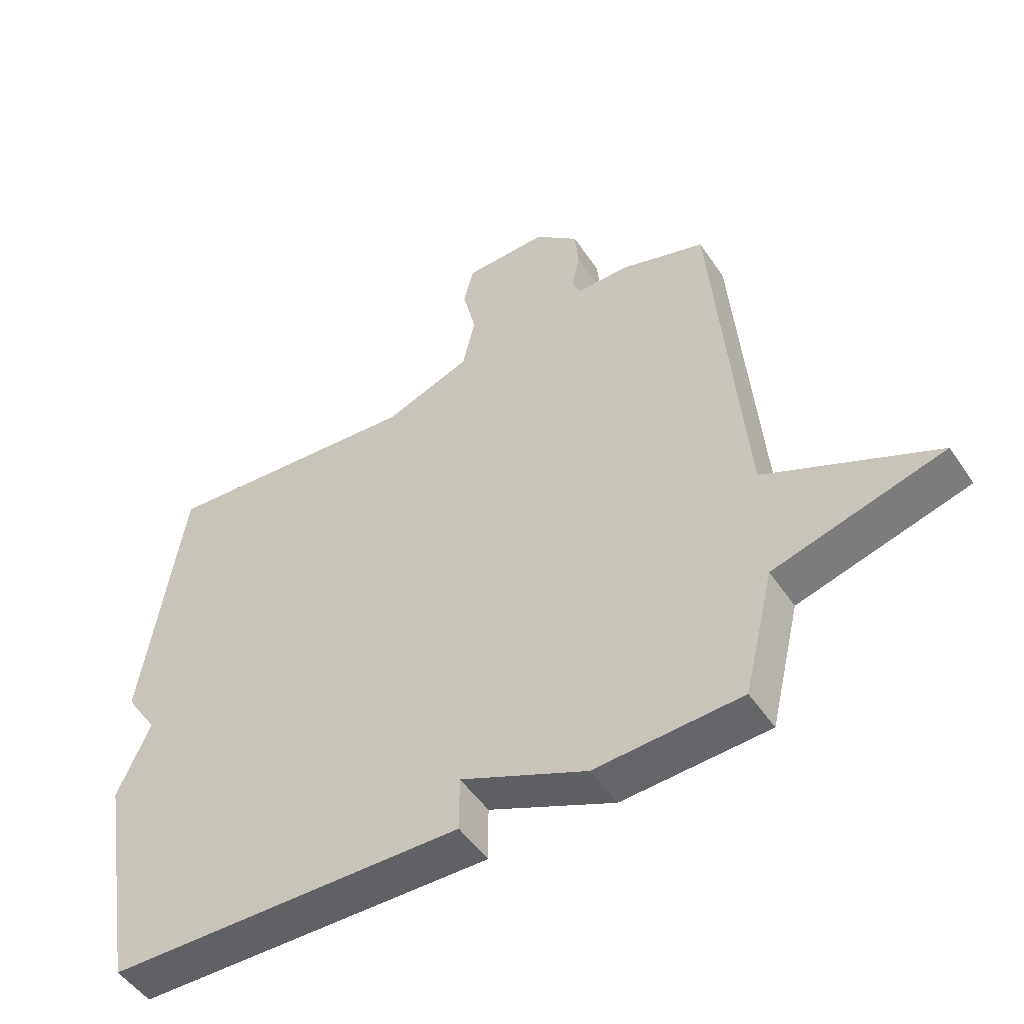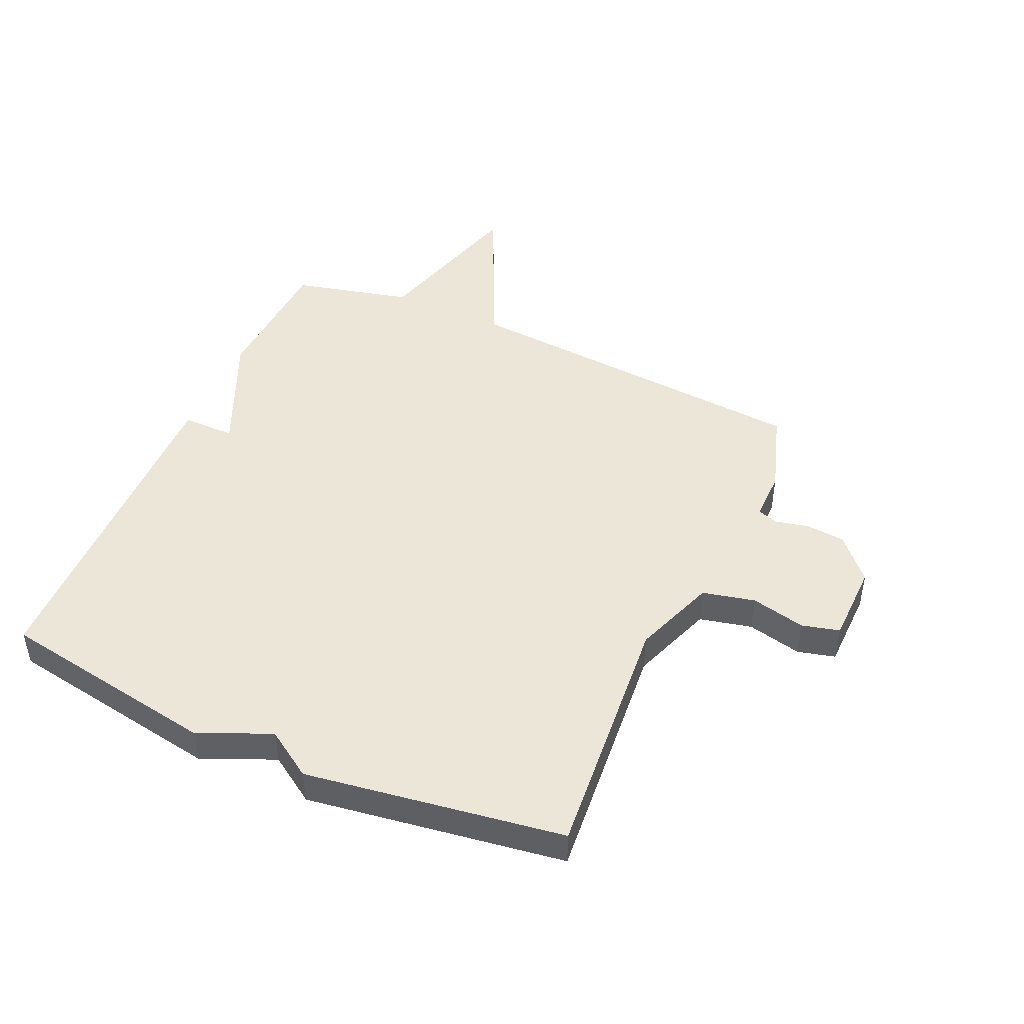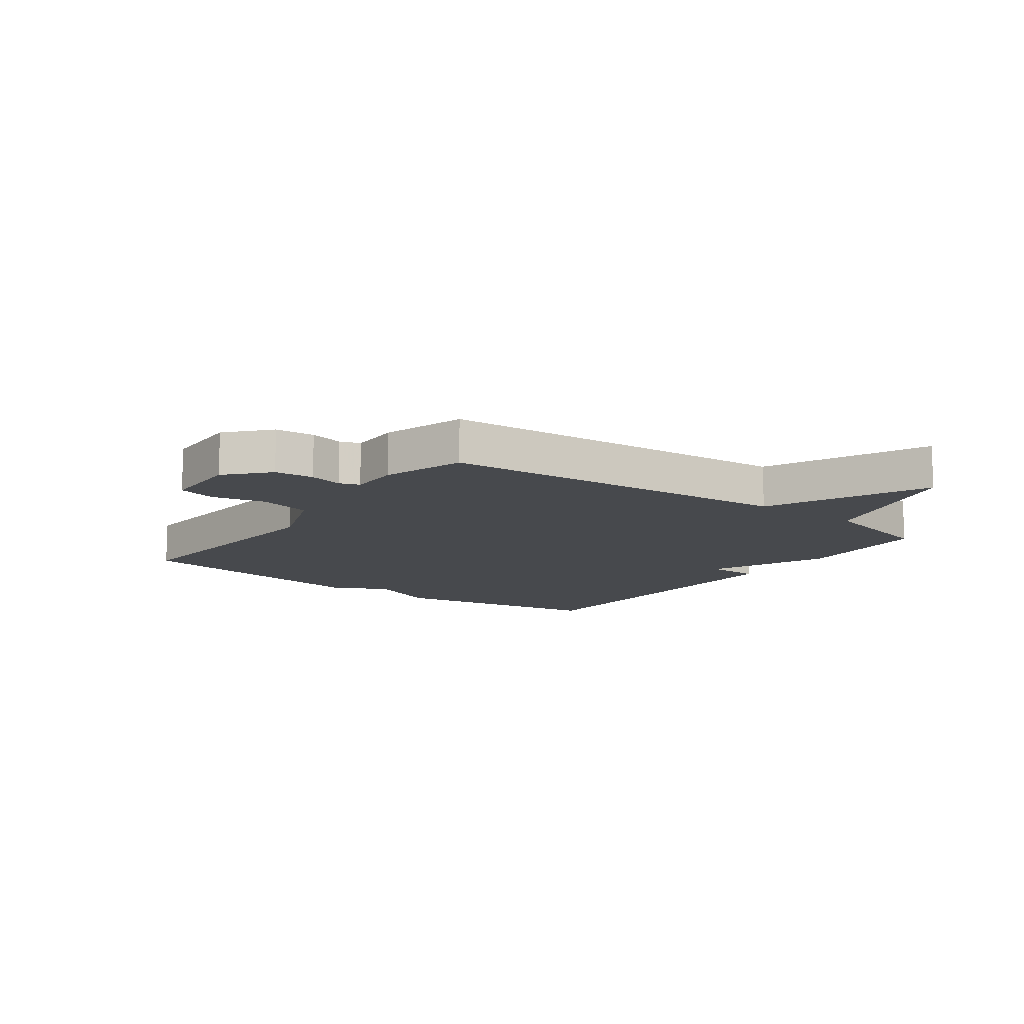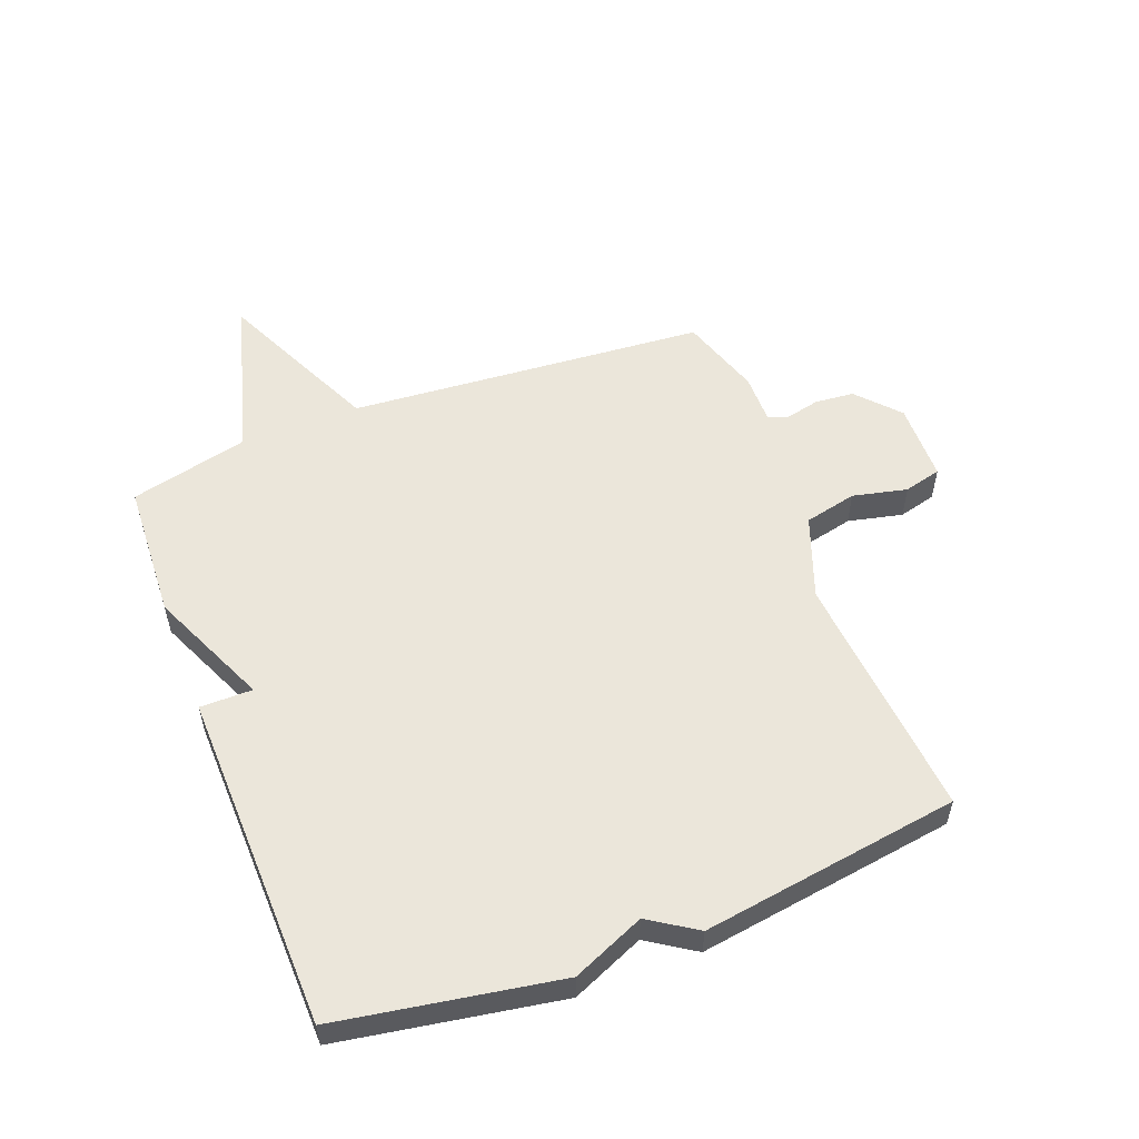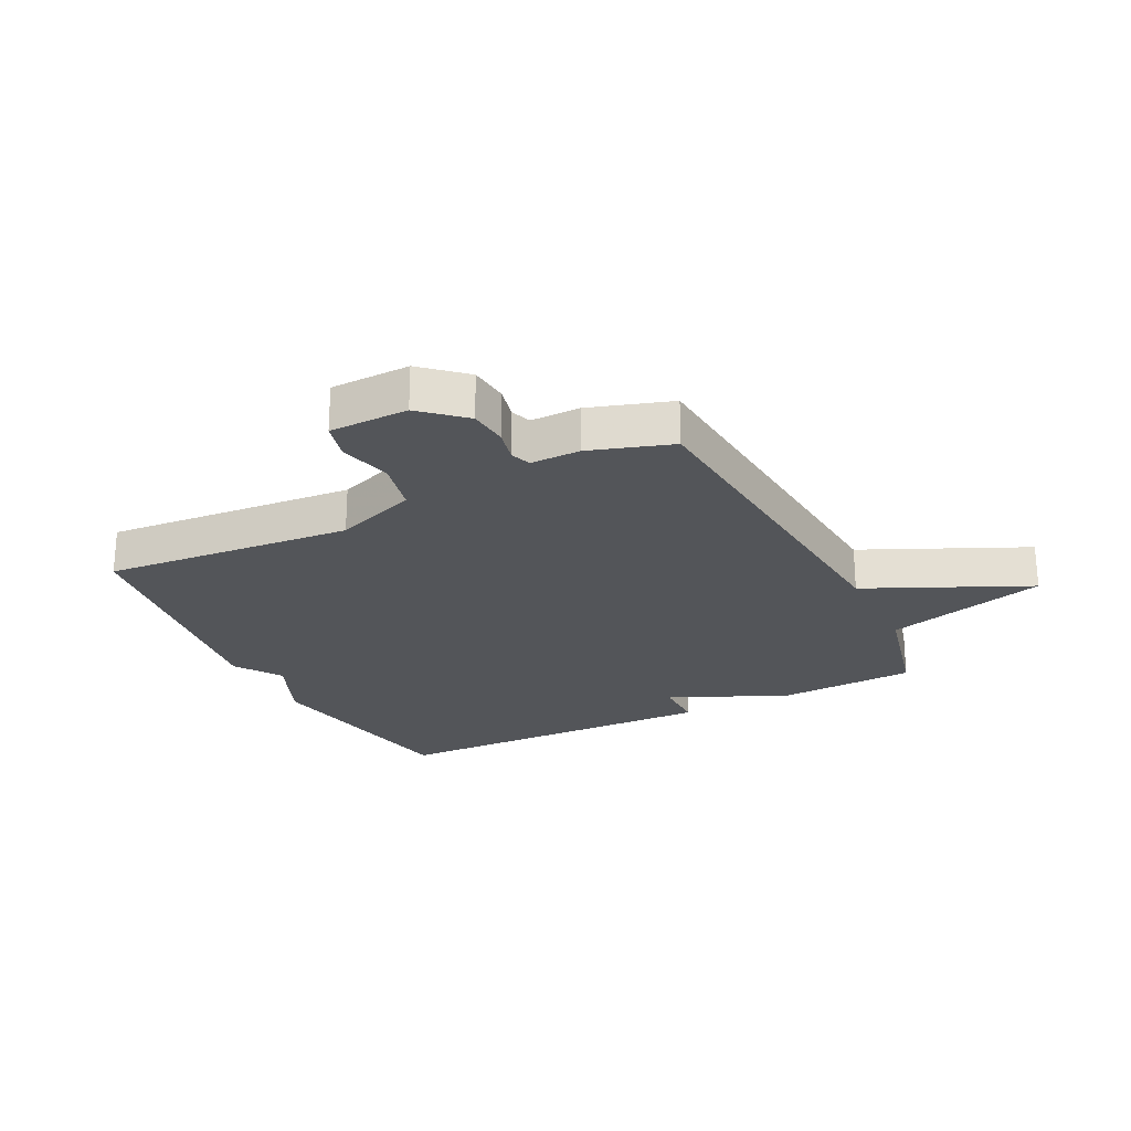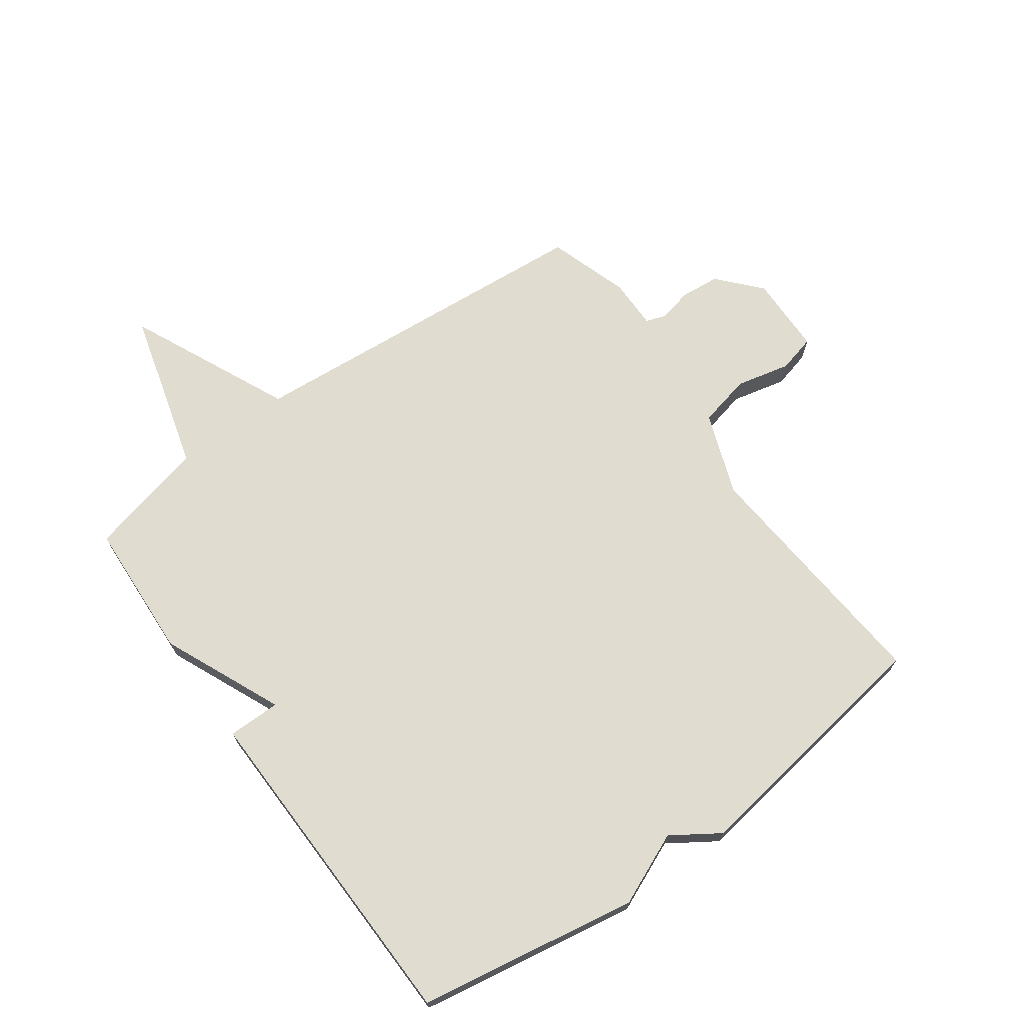
<metadata>
{"format":"obj","ext":"obj","renderer":"f3d","projection":"perspective","resolution":1024,"background":"white","views":[{"elev":-49.9,"azim":32.7,"up":"+Z"},{"elev":46.5,"azim":-66.0,"up":"+Y"},{"elev":-12.3,"azim":53.7,"up":"+Y"},{"elev":54.7,"azim":-111.1,"up":"+Y"},{"elev":-24.2,"azim":26.6,"up":"+Y"},{"elev":69.5,"azim":-125.8,"up":"+Y"}]}
</metadata>
<code>
v 0.5 0.07 0.5
v 0.548 0.07 -0.101
v 0.819 0.07 -0.225
v 0.548 0.07 -0.301
v 0.5 0.07 -0.5
v 0.268 0.07 -0.512
v 0.068 0.07 -0.424
v 0.068 0.07 -0.512
v -0.5 0.07 -0.5
v -0.563 0.07 -0.132
v -0.511 0.07 -0.011
v -0.563 0.07 0.068
v -0.5 0.07 0.5
v -0.082 0.07 0.466
v 0.056 0.07 0.517
v 0.076 0.07 0.605
v 0.055 0.07 0.696
v 0.071 0.07 0.759
v 0.204 0.07 0.762
v 0.274 0.07 0.699
v 0.28 0.07 0.633
v 0.267 0.07 0.577
v 0.279 0.07 0.543
v 0.363 0.07 0.544
v 0.5 0 0.5
v 0.548 0 -0.101
v 0.819 0 -0.225
v 0.548 0 -0.301
v 0.5 0 -0.5
v 0.268 0 -0.512
v 0.068 0 -0.424
v 0.068 0 -0.512
v -0.5 0 -0.5
v -0.563 0 -0.132
v -0.511 0 -0.011
v -0.563 0 0.068
v -0.5 0 0.5
v -0.082 0 0.466
v 0.056 0 0.517
v 0.076 0 0.605
v 0.055 0 0.696
v 0.071 0 0.759
v 0.204 0 0.762
v 0.274 0 0.699
v 0.28 0 0.633
v 0.267 0 0.577
v 0.279 0 0.543
v 0.363 0 0.544
f 23 24 1 2
f 20 21 22
f 19 20 22
f 18 19 22
f 17 18 22
f 16 17 22
f 15 16 22 23
f 14 15 23 2
f 13 14 2
f 12 13 2
f 11 12 2
f 9 10 11
f 8 9 11
f 7 8 11
f 7 11 2
f 6 7 2
f 5 6 2
f 4 5 2
f 2 3 4
f 26 25 48 47
f 46 45 44
f 46 44 43
f 46 43 42
f 46 42 41
f 46 41 40
f 47 46 40 39
f 26 47 39 38
f 26 38 37
f 26 37 36
f 26 36 35
f 35 34 33
f 35 33 32
f 35 32 31
f 26 35 31
f 26 31 30
f 26 30 29
f 26 29 28
f 28 27 26
f 1 25 26 2
f 2 26 27 3
f 3 27 28 4
f 4 28 29 5
f 5 29 30 6
f 6 30 31 7
f 7 31 32 8
f 8 32 33 9
f 9 33 34 10
f 10 34 35 11
f 11 35 36 12
f 12 36 37 13
f 13 37 38 14
f 14 38 39 15
f 15 39 40 16
f 16 40 41 17
f 17 41 42 18
f 18 42 43 19
f 19 43 44 20
f 20 44 45 21
f 21 45 46 22
f 22 46 47 23
f 23 47 48 24
f 24 48 25 1

</code>
